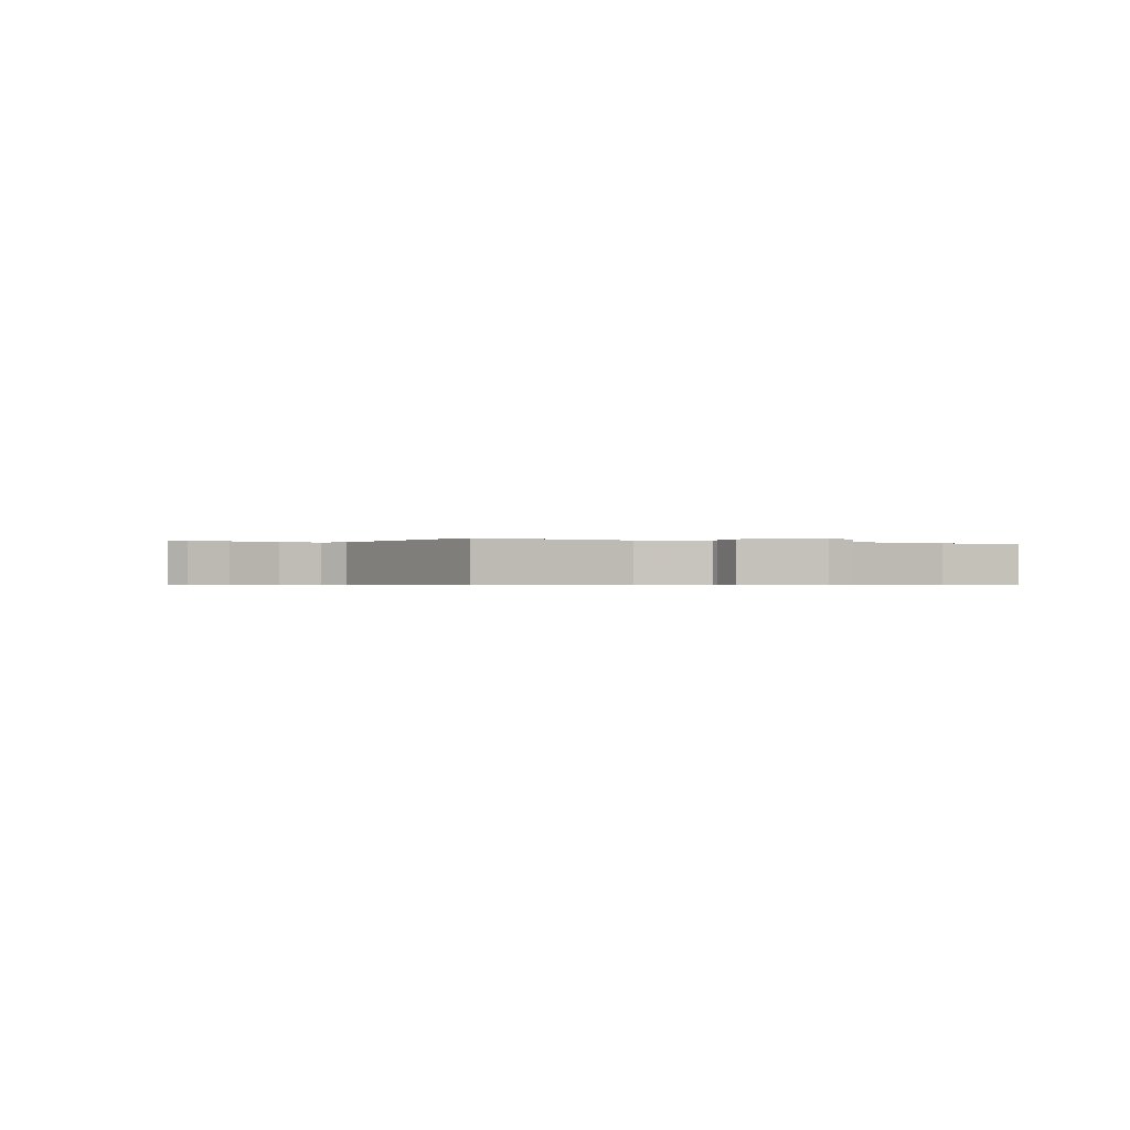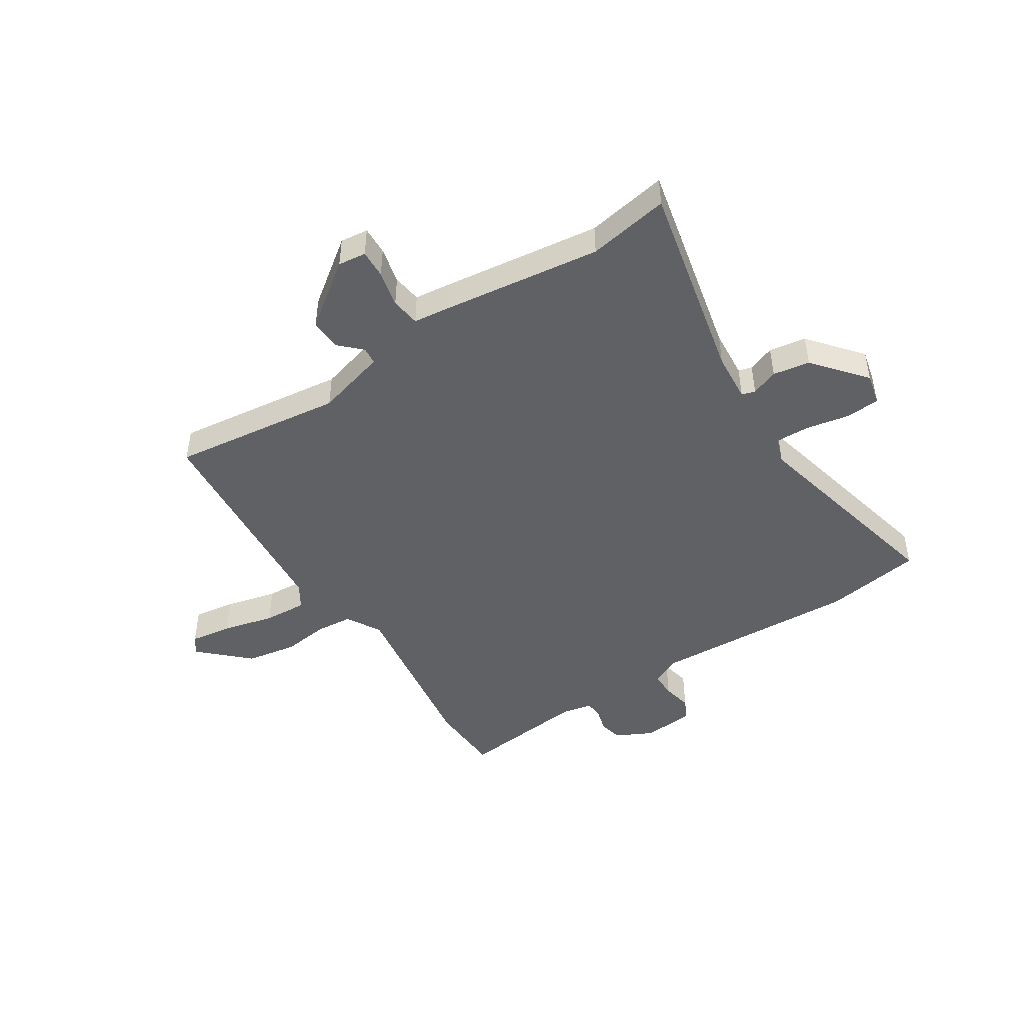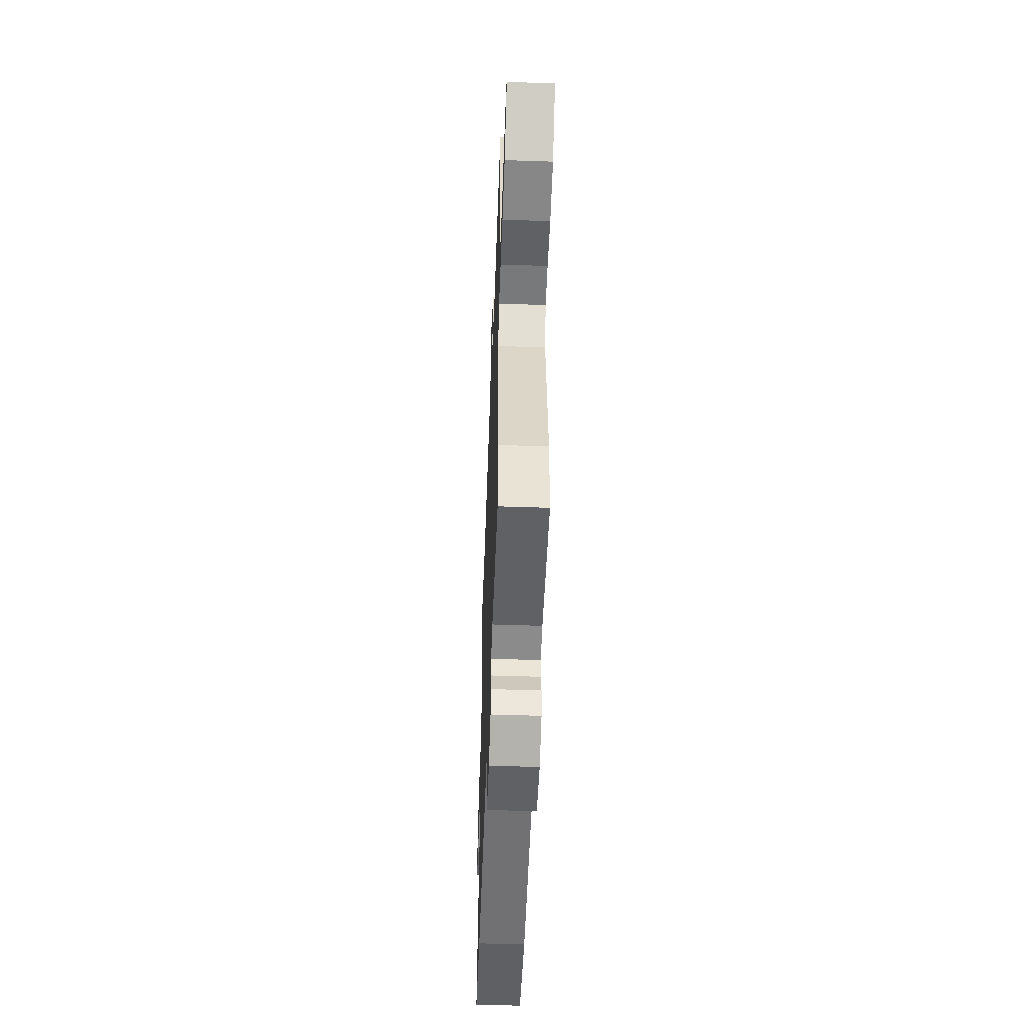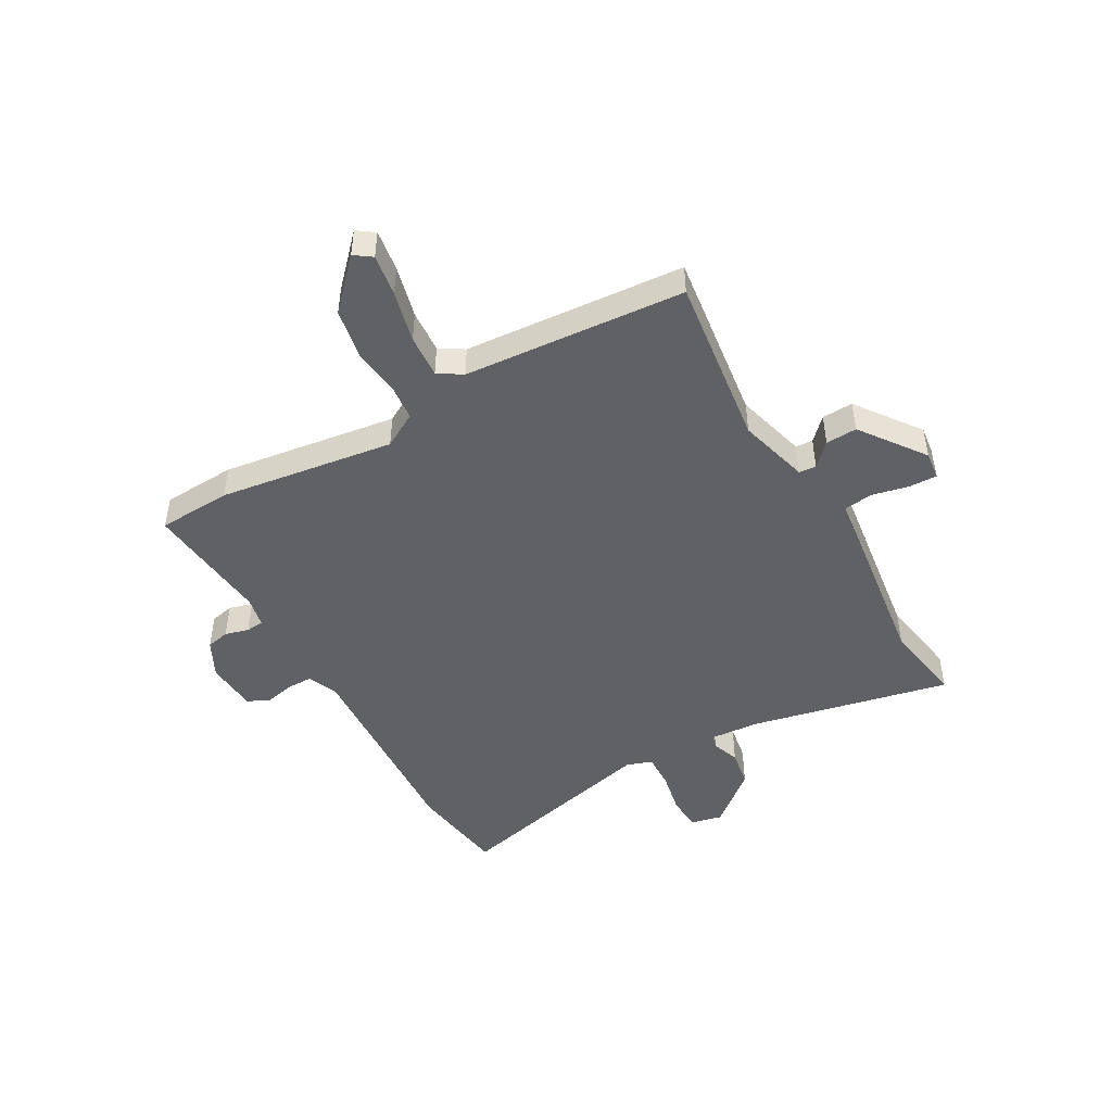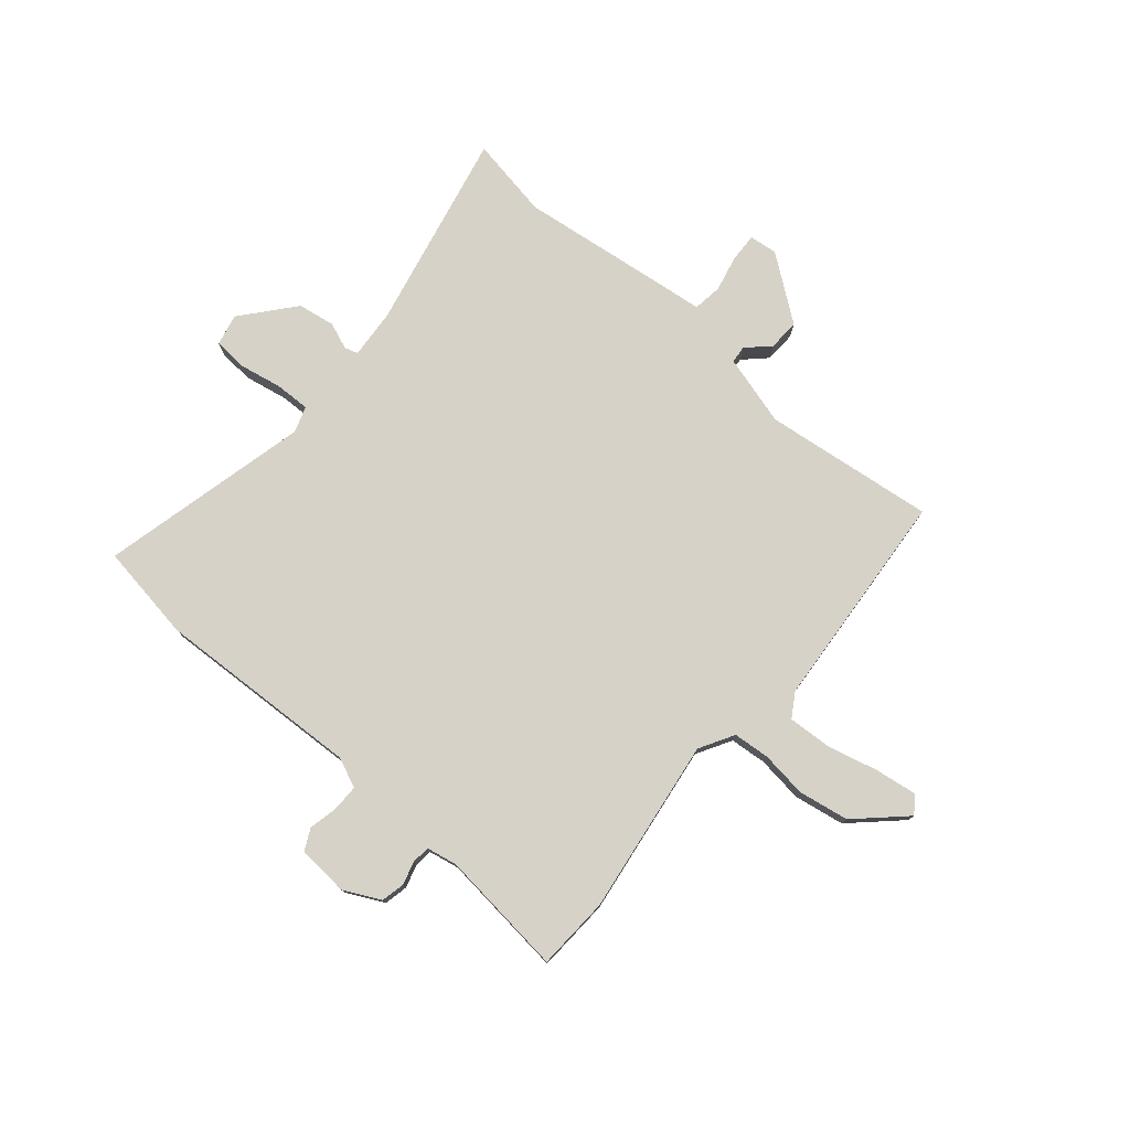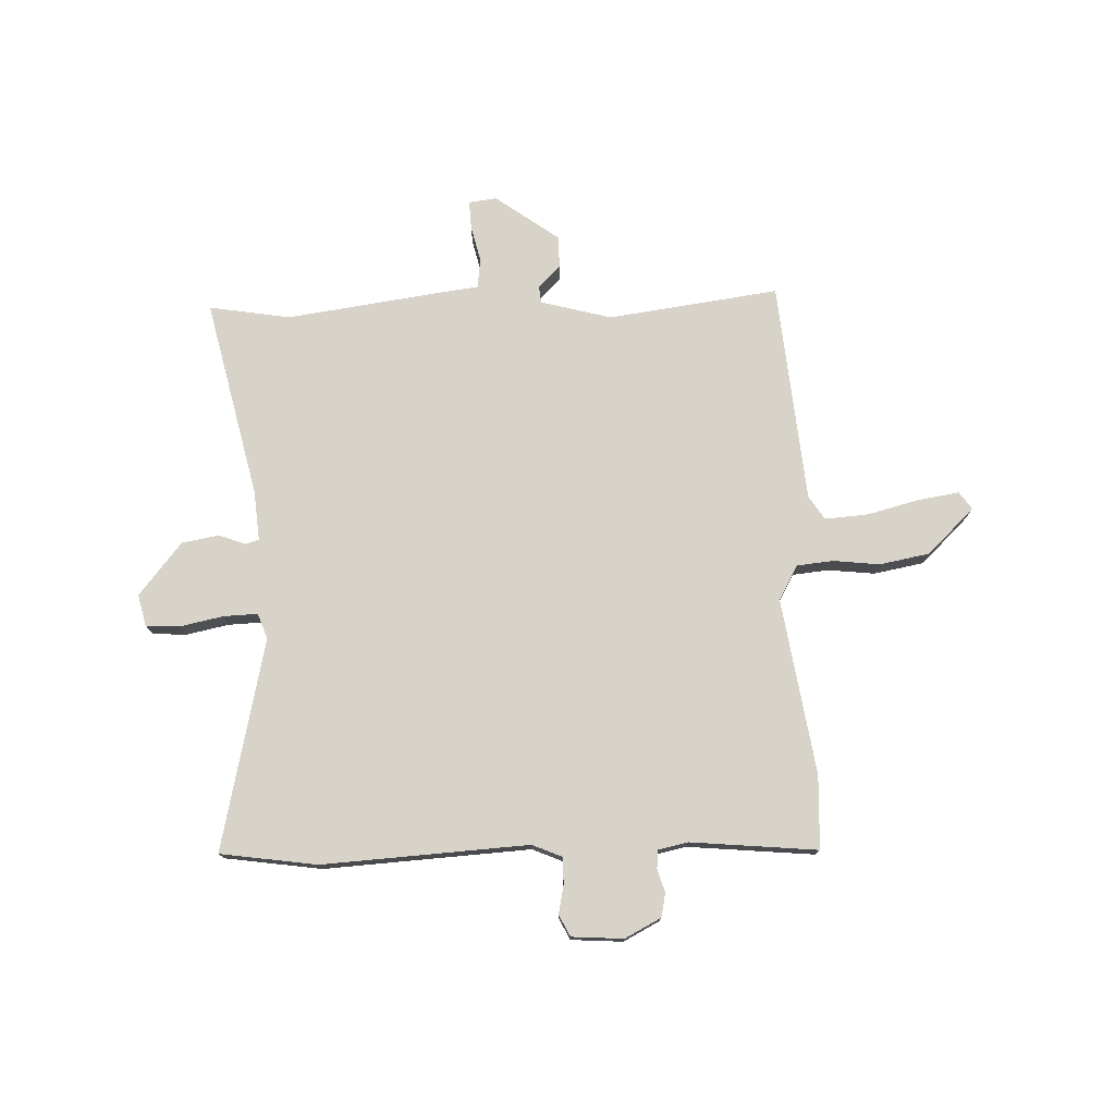
<metadata>
{"format":"obj","ext":"obj","renderer":"f3d","projection":"perspective","resolution":1024,"background":"white","views":[{"elev":-0.5,"azim":-28.4,"up":"+Y"},{"elev":-46.9,"azim":32.9,"up":"+Y"},{"elev":-52.4,"azim":-92.1,"up":"+Z"},{"elev":-47.9,"azim":-60.4,"up":"+Y"},{"elev":77.5,"azim":-139.3,"up":"+Y"},{"elev":75.9,"azim":177.6,"up":"+Y"}]}
</metadata>
<code>
v -0.499 0.07 -0.531
v -0.505 0.07 -0.4
v -0.459 0.07 -0.086
v -0.494 0.07 -0.024
v -0.559 0.07 -0.018
v -0.642 0.07 -0.028
v -0.732 0.07 -0.012
v -0.816 0.07 0.068
v -0.794 0.07 0.099
v -0.72 0.07 0.088
v -0.627 0.07 0.065
v -0.55 0.07 0.06
v -0.523 0.07 0.103
v -0.49 0.07 0.498
v -0.184 0.07 0.459
v -0.058 0.07 0.494
v -0.055 0.07 0.525
v -0.094 0.07 0.563
v -0.096 0.07 0.619
v 0.018 0.07 0.703
v 0.068 0.07 0.697
v 0.066 0.07 0.646
v 0.051 0.07 0.581
v 0.058 0.07 0.529
v 0.125 0.07 0.521
v 0.406 0.07 0.484
v 0.551 0.07 0.509
v 0.472 0.07 0.152
v 0.465 0.07 0.064
v 0.489 0.07 0.057
v 0.537 0.07 0.075
v 0.603 0.07 0.064
v 0.68 0.07 -0.029
v 0.667 0.07 -0.085
v 0.606 0.07 -0.089
v 0.53 0.07 -0.074
v 0.468 0.07 -0.072
v 0.452 0.07 -0.118
v 0.54 0.07 -0.494
v 0.367 0.07 -0.52
v -0.001 0.07 -0.501
v -0.054 0.07 -0.524
v -0.054 0.07 -0.571
v -0.043 0.07 -0.623
v -0.062 0.07 -0.661
v -0.154 0.07 -0.668
v -0.219 0.07 -0.635
v -0.228 0.07 -0.593
v -0.216 0.07 -0.551
v -0.219 0.07 -0.519
v -0.273 0.07 -0.508
v -0.499 0 -0.531
v -0.505 0 -0.4
v -0.459 0 -0.086
v -0.494 0 -0.024
v -0.559 0 -0.018
v -0.642 0 -0.028
v -0.732 0 -0.012
v -0.816 0 0.068
v -0.794 0 0.099
v -0.72 0 0.088
v -0.627 0 0.065
v -0.55 0 0.06
v -0.523 0 0.103
v -0.49 0 0.498
v -0.184 0 0.459
v -0.058 0 0.494
v -0.055 0 0.525
v -0.094 0 0.563
v -0.096 0 0.619
v 0.018 0 0.703
v 0.068 0 0.697
v 0.066 0 0.646
v 0.051 0 0.581
v 0.058 0 0.529
v 0.125 0 0.521
v 0.406 0 0.484
v 0.551 0 0.509
v 0.472 0 0.152
v 0.465 0 0.064
v 0.489 0 0.057
v 0.537 0 0.075
v 0.603 0 0.064
v 0.68 0 -0.029
v 0.667 0 -0.085
v 0.606 0 -0.089
v 0.53 0 -0.074
v 0.468 0 -0.072
v 0.452 0 -0.118
v 0.54 0 -0.494
v 0.367 0 -0.52
v -0.001 0 -0.501
v -0.054 0 -0.524
v -0.054 0 -0.571
v -0.043 0 -0.623
v -0.062 0 -0.661
v -0.154 0 -0.668
v -0.219 0 -0.635
v -0.228 0 -0.593
v -0.216 0 -0.551
v -0.219 0 -0.519
v -0.273 0 -0.508
f 46 47 48 49
f 46 49 50
f 43 44 45 46
f 42 43 46 50
f 41 42 50 51
f 38 39 40 41
f 37 38 41 51
f 33 34 35 36
f 33 36 37
f 30 31 32 33
f 29 30 33 37
f 26 27 28
f 24 25 26 28
f 24 28 29
f 20 21 22 23
f 20 23 24
f 17 18 19 20
f 16 17 20 24
f 13 14 15
f 12 13 15 16
f 8 9 10 11
f 8 11 12
f 5 6 7 8
f 4 5 8 12
f 51 1 2 3
f 29 37 51 3
f 4 12 16 24
f 3 4 24 29
f 100 99 98 97
f 101 100 97
f 97 96 95 94
f 101 97 94 93
f 102 101 93 92
f 92 91 90 89
f 102 92 89 88
f 87 86 85 84
f 88 87 84
f 84 83 82 81
f 88 84 81 80
f 79 78 77
f 79 77 76 75
f 80 79 75
f 74 73 72 71
f 75 74 71
f 71 70 69 68
f 75 71 68 67
f 66 65 64
f 67 66 64 63
f 62 61 60 59
f 63 62 59
f 59 58 57 56
f 63 59 56 55
f 54 53 52 102
f 54 102 88 80
f 75 67 63 55
f 80 75 55 54
f 1 52 53 2
f 2 53 54 3
f 3 54 55 4
f 4 55 56 5
f 5 56 57 6
f 6 57 58 7
f 7 58 59 8
f 8 59 60 9
f 9 60 61 10
f 10 61 62 11
f 11 62 63 12
f 12 63 64 13
f 13 64 65 14
f 14 65 66 15
f 15 66 67 16
f 16 67 68 17
f 17 68 69 18
f 18 69 70 19
f 19 70 71 20
f 20 71 72 21
f 21 72 73 22
f 22 73 74 23
f 23 74 75 24
f 24 75 76 25
f 25 76 77 26
f 26 77 78 27
f 27 78 79 28
f 28 79 80 29
f 29 80 81 30
f 30 81 82 31
f 31 82 83 32
f 32 83 84 33
f 33 84 85 34
f 34 85 86 35
f 35 86 87 36
f 36 87 88 37
f 37 88 89 38
f 38 89 90 39
f 39 90 91 40
f 40 91 92 41
f 41 92 93 42
f 42 93 94 43
f 43 94 95 44
f 44 95 96 45
f 45 96 97 46
f 46 97 98 47
f 47 98 99 48
f 48 99 100 49
f 49 100 101 50
f 50 101 102 51
f 51 102 52 1

</code>
